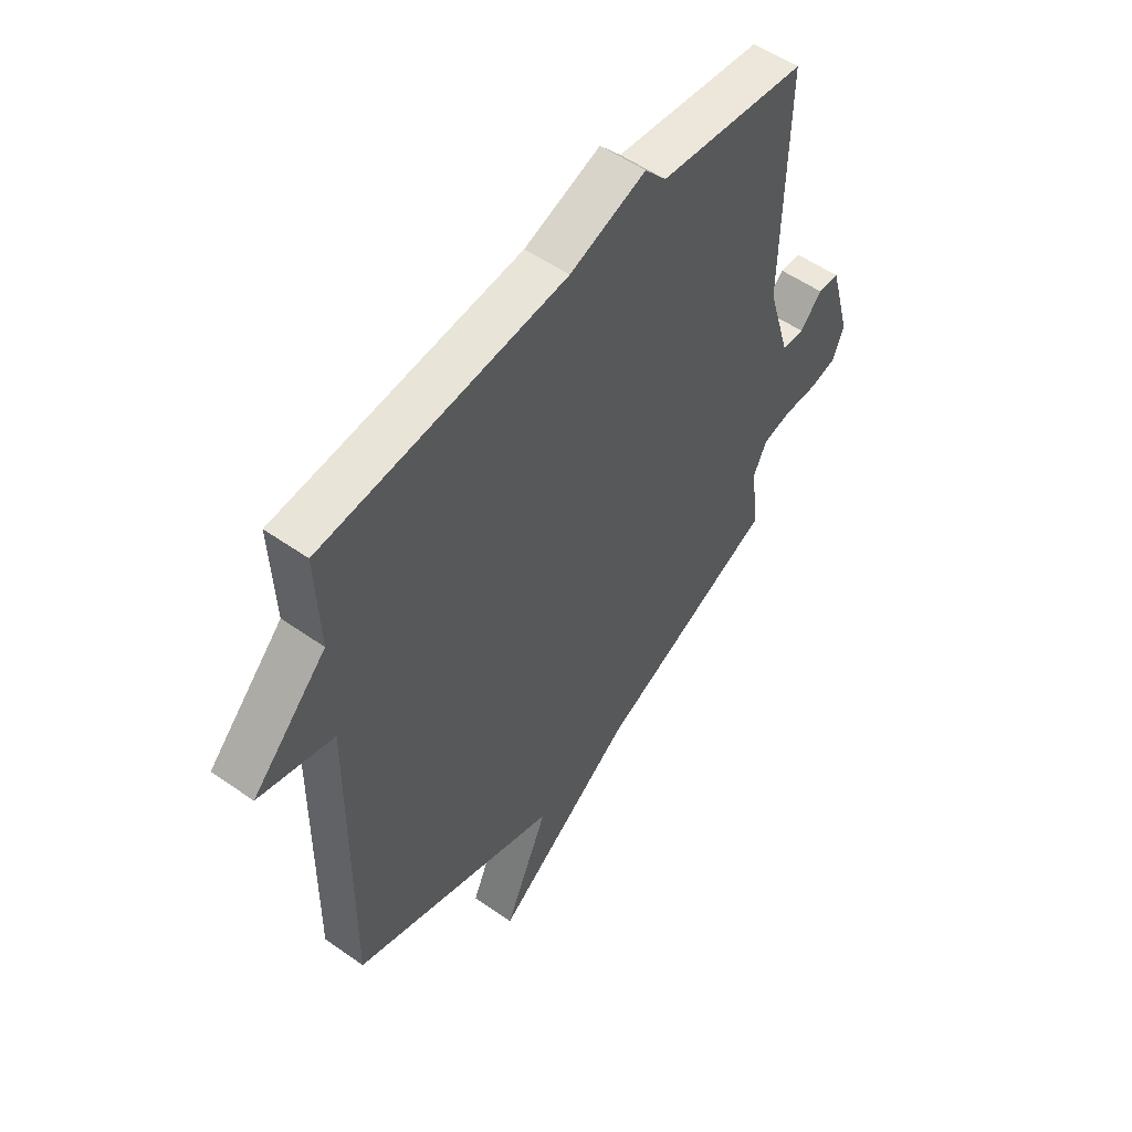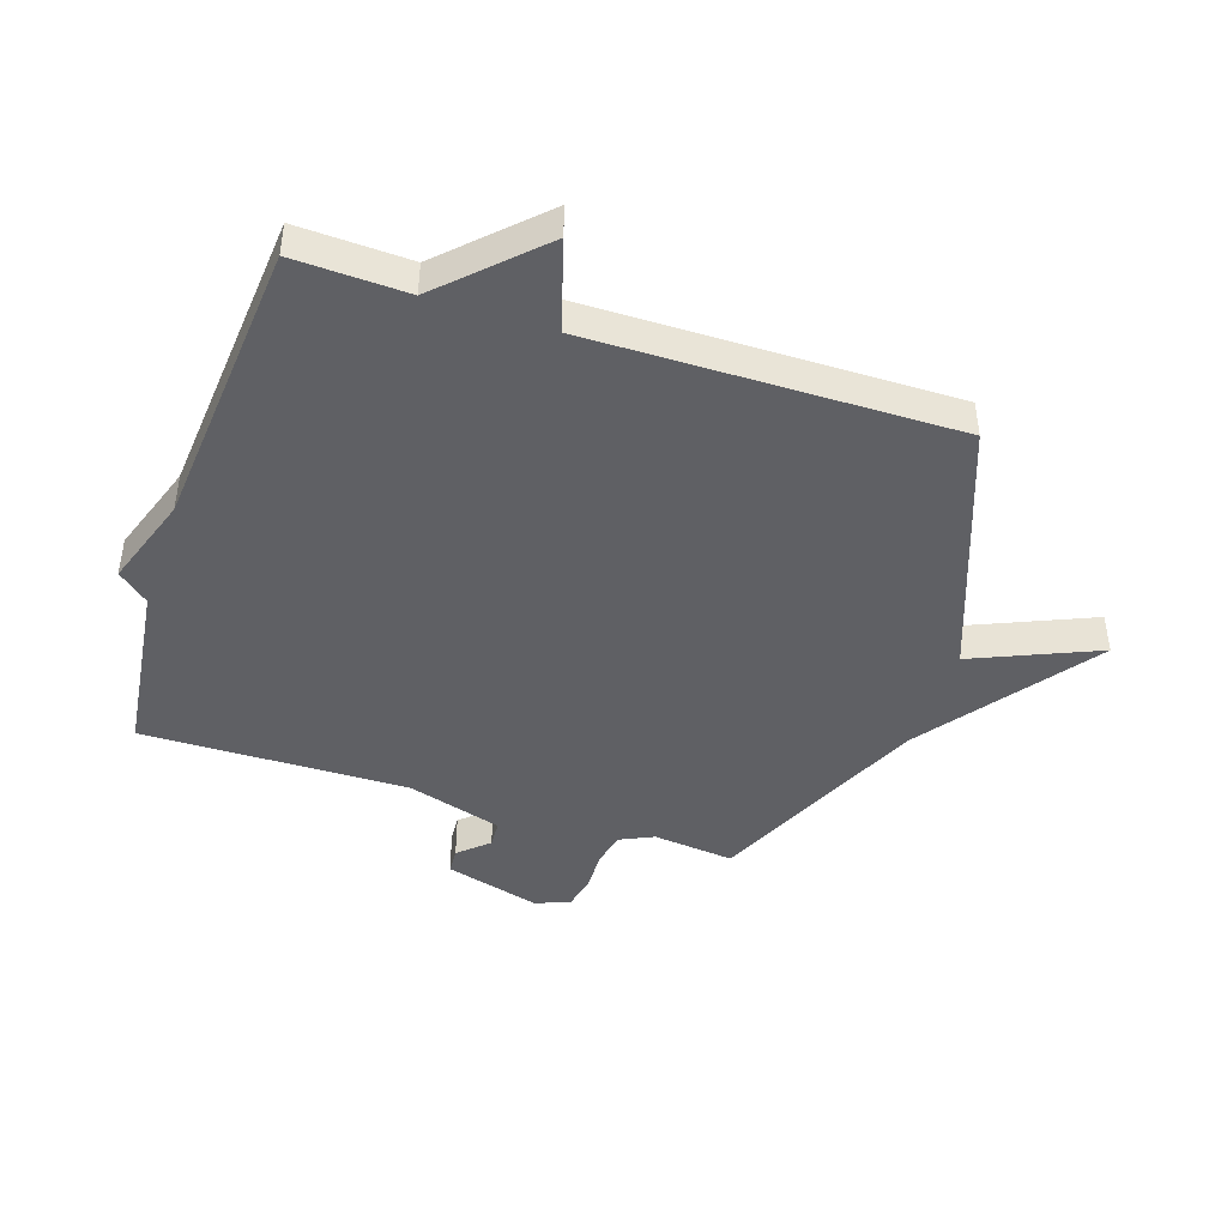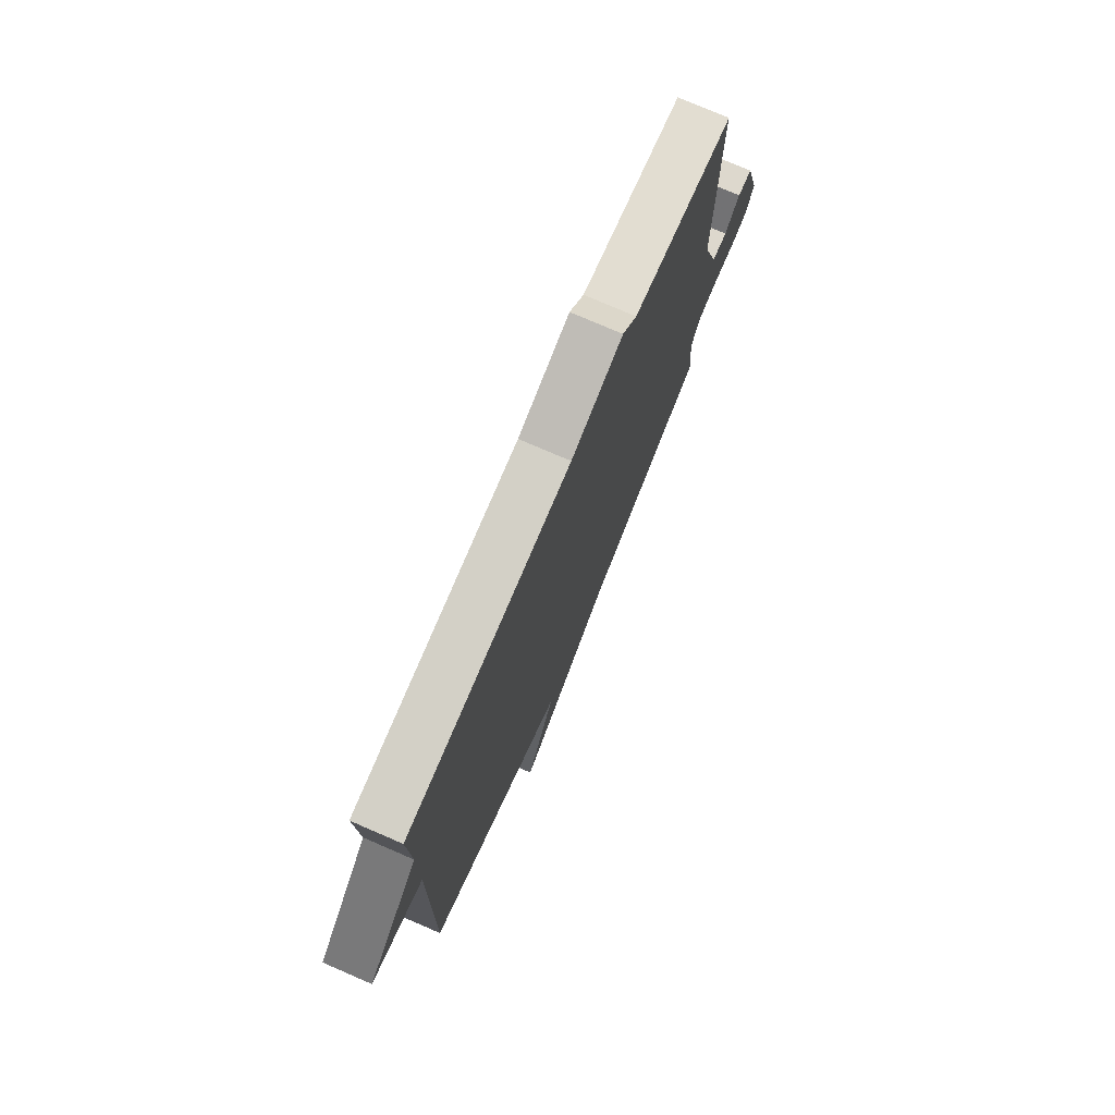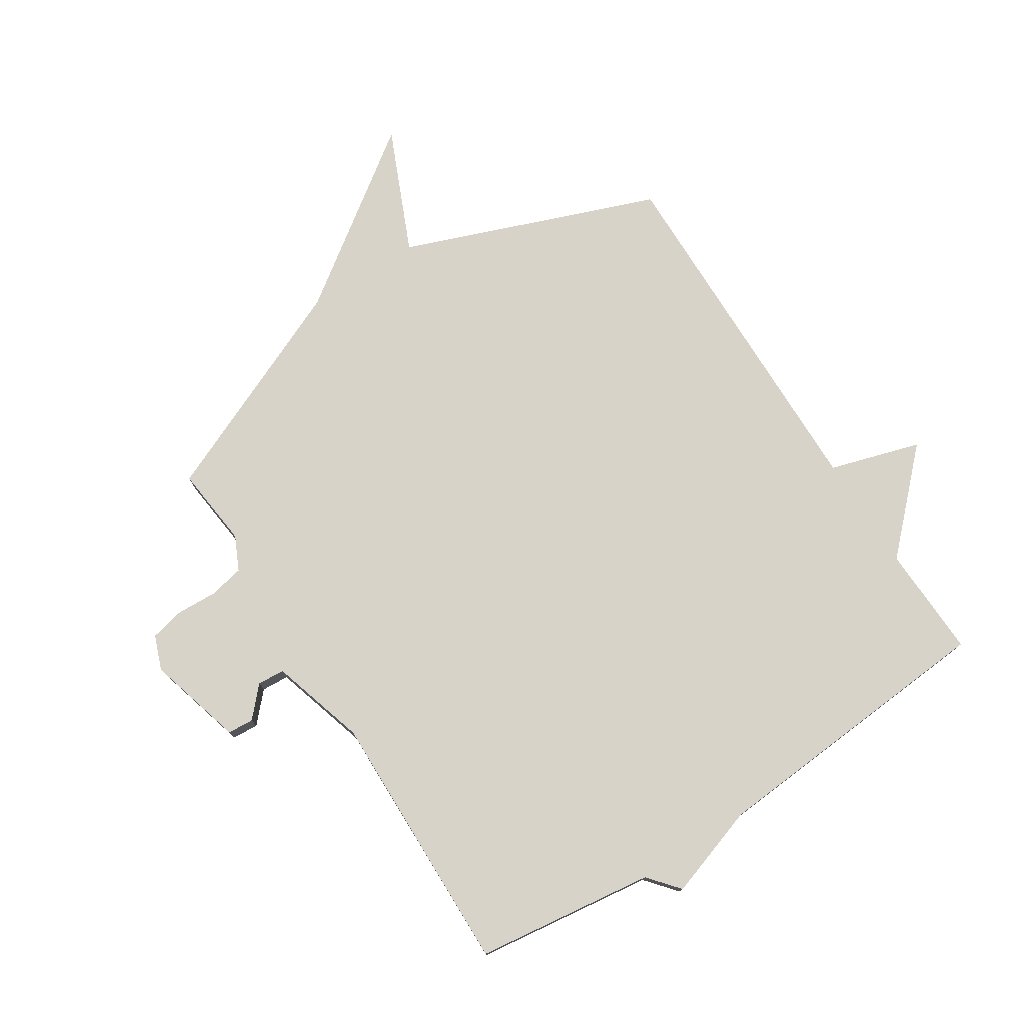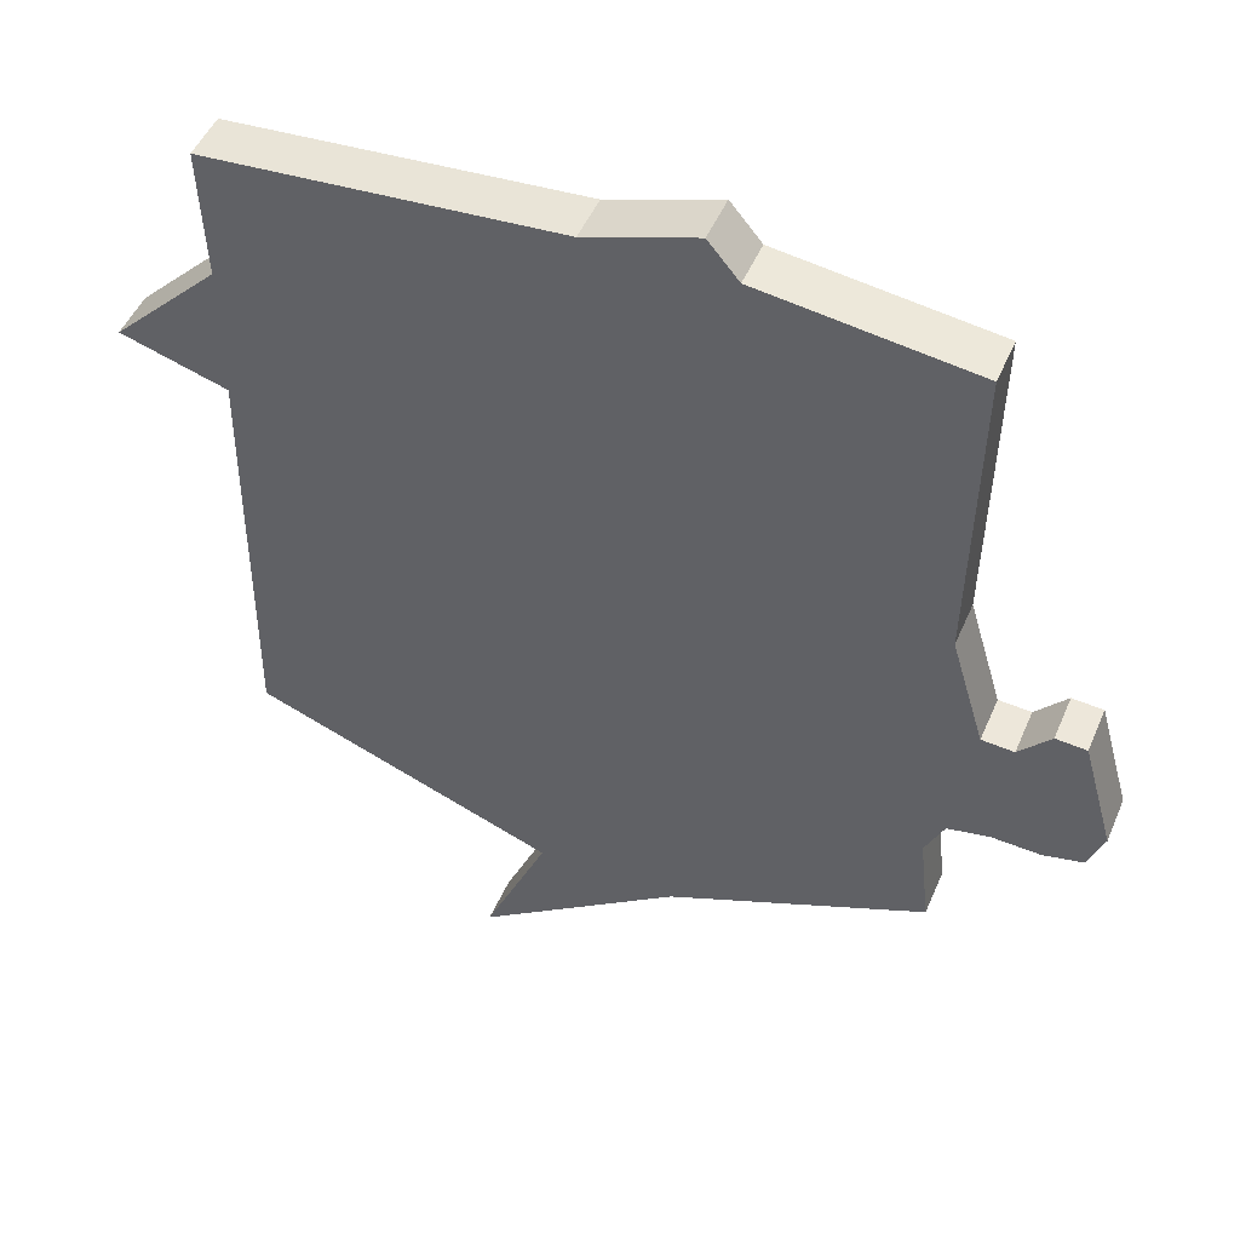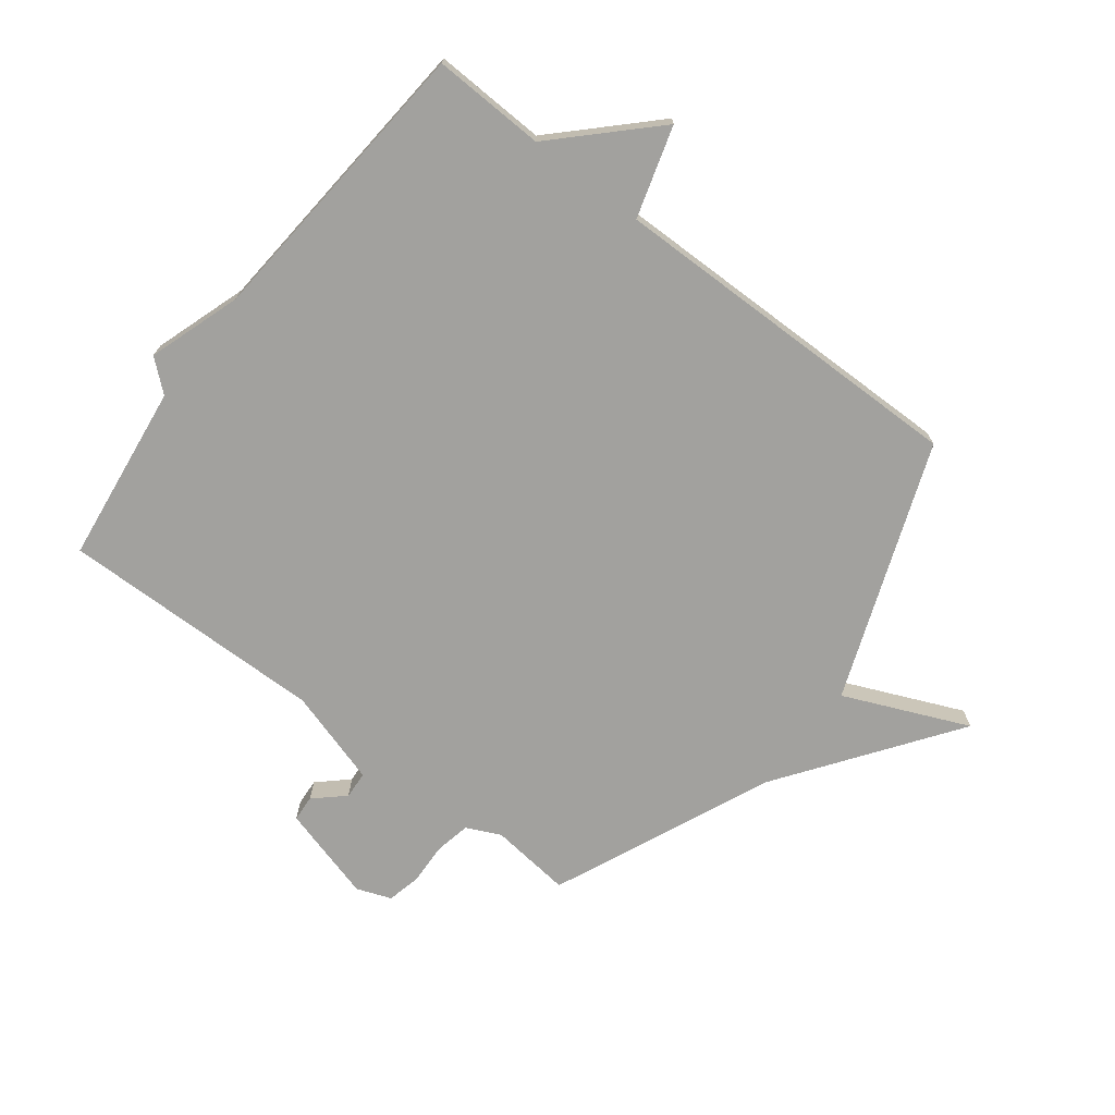
<metadata>
{"format":"obj","ext":"obj","renderer":"f3d","projection":"perspective","resolution":1024,"background":"white","views":[{"elev":54.2,"azim":126.8,"up":"+Z"},{"elev":-43.8,"azim":71.5,"up":"+Y"},{"elev":76.0,"azim":113.4,"up":"+Z"},{"elev":76.5,"azim":-32.6,"up":"+Y"},{"elev":48.9,"azim":-157.3,"up":"+Z"},{"elev":-72.0,"azim":52.4,"up":"+Y"}]}
</metadata>
<code>
v -0.5 0.07 0.5
v -0.198 0.07 0.539
v -0.154 0.07 0.591
v 0.002 0.07 0.539
v 0.5 0.07 0.5
v 0.493 0.07 0.311
v 0.646 0.07 0.157
v 0.493 0.07 0.111
v 0.5 0.07 -0.5
v 0.07 0.07 -0.662
v 0.161 0.07 -0.871
v -0.13 0.07 -0.662
v -0.5 0.07 -0.5
v -0.485 0.07 -0.363
v -0.512 0.07 -0.306
v -0.571 0.07 -0.294
v -0.641 0.07 -0.297
v -0.698 0.07 -0.284
v -0.72 0.07 -0.226
v -0.675 0.07 -0.065
v -0.631 0.07 -0.062
v -0.586 0.07 -0.111
v -0.54 0.07 -0.108
v -0.492 0.07 0.053
v -0.5 0 0.5
v -0.198 0 0.539
v -0.154 0 0.591
v 0.002 0 0.539
v 0.5 0 0.5
v 0.493 0 0.311
v 0.646 0 0.157
v 0.493 0 0.111
v 0.5 0 -0.5
v 0.07 0 -0.662
v 0.161 0 -0.871
v -0.13 0 -0.662
v -0.5 0 -0.5
v -0.485 0 -0.363
v -0.512 0 -0.306
v -0.571 0 -0.294
v -0.641 0 -0.297
v -0.698 0 -0.284
v -0.72 0 -0.226
v -0.675 0 -0.065
v -0.631 0 -0.062
v -0.586 0 -0.111
v -0.54 0 -0.108
v -0.492 0 0.053
f 20 21 22
f 19 20 22
f 18 19 22
f 17 18 22
f 16 17 22
f 15 16 22 23
f 14 15 23 24
f 12 13 14
f 12 14 24
f 11 12 24
f 10 11 24
f 24 1 2
f 10 24 2
f 9 10 2
f 8 9 2
f 4 5 6
f 6 7 8
f 4 6 8
f 3 4 8
f 2 3 8
f 46 45 44
f 46 44 43
f 46 43 42
f 46 42 41
f 46 41 40
f 47 46 40 39
f 48 47 39 38
f 38 37 36
f 48 38 36
f 48 36 35
f 48 35 34
f 26 25 48
f 26 48 34
f 26 34 33
f 26 33 32
f 30 29 28
f 32 31 30
f 32 30 28
f 32 28 27
f 32 27 26
f 1 25 26 2
f 2 26 27 3
f 3 27 28 4
f 4 28 29 5
f 5 29 30 6
f 6 30 31 7
f 7 31 32 8
f 8 32 33 9
f 9 33 34 10
f 10 34 35 11
f 11 35 36 12
f 12 36 37 13
f 13 37 38 14
f 14 38 39 15
f 15 39 40 16
f 16 40 41 17
f 17 41 42 18
f 18 42 43 19
f 19 43 44 20
f 20 44 45 21
f 21 45 46 22
f 22 46 47 23
f 23 47 48 24
f 24 48 25 1

</code>
